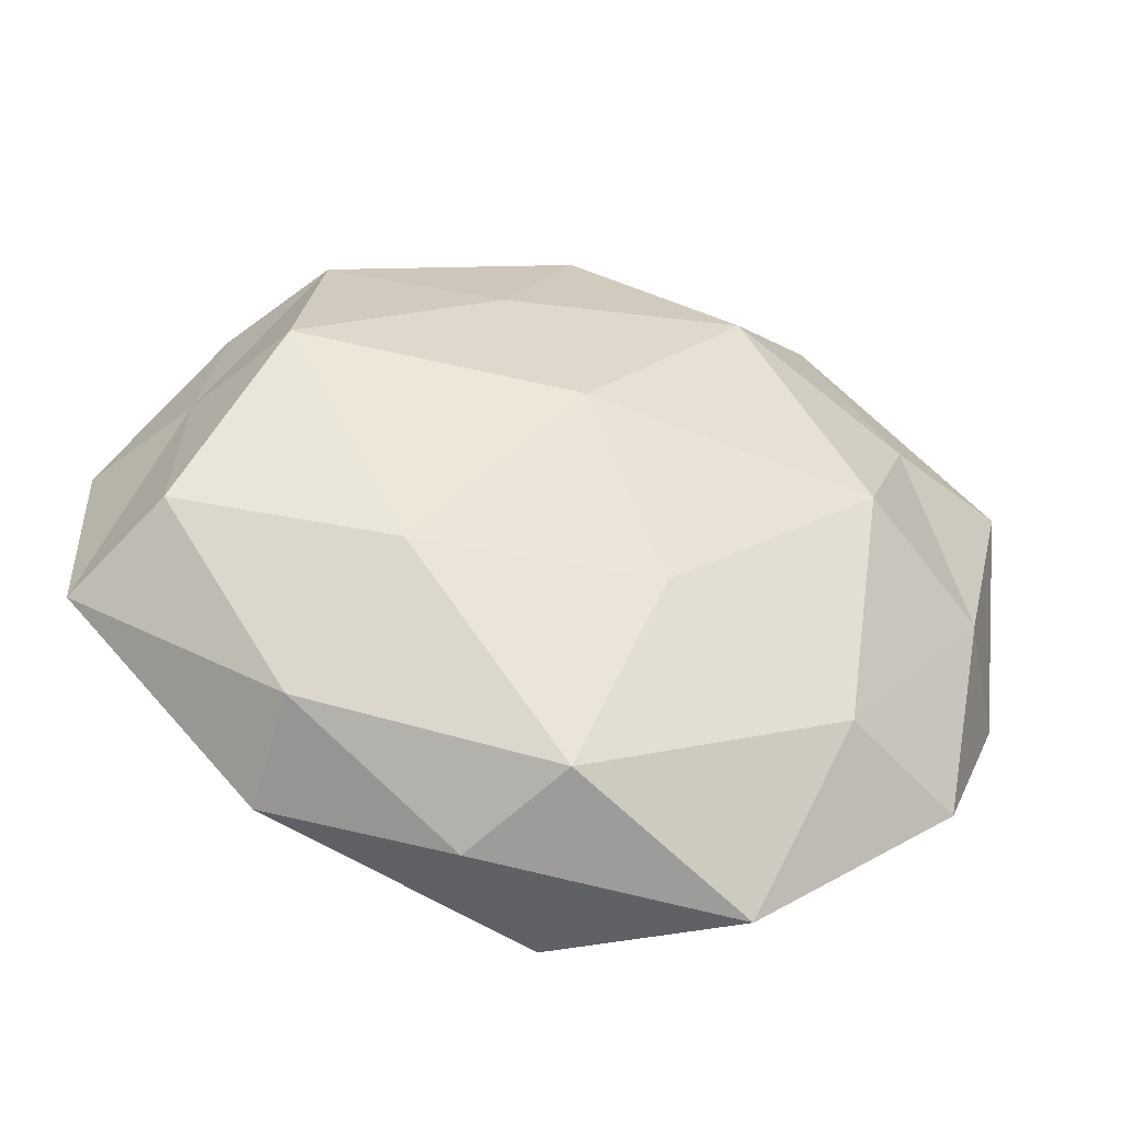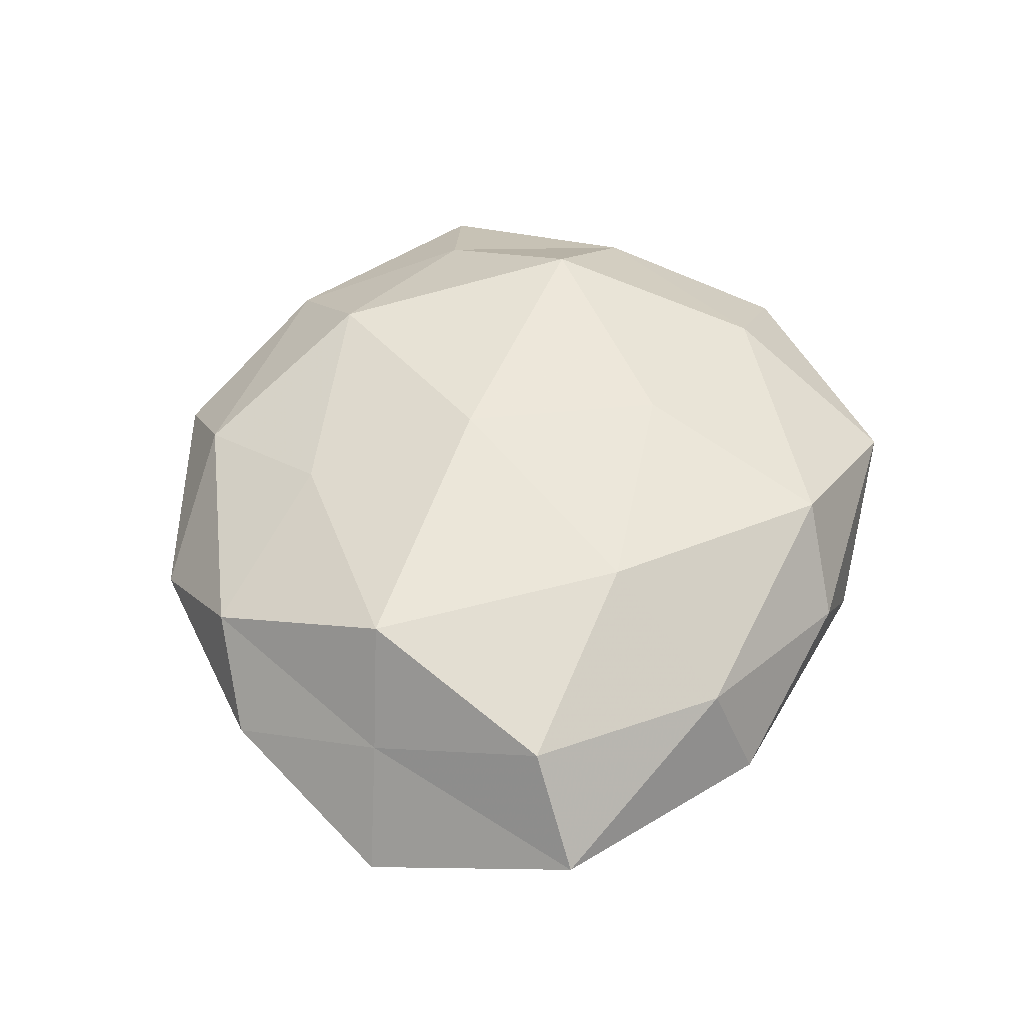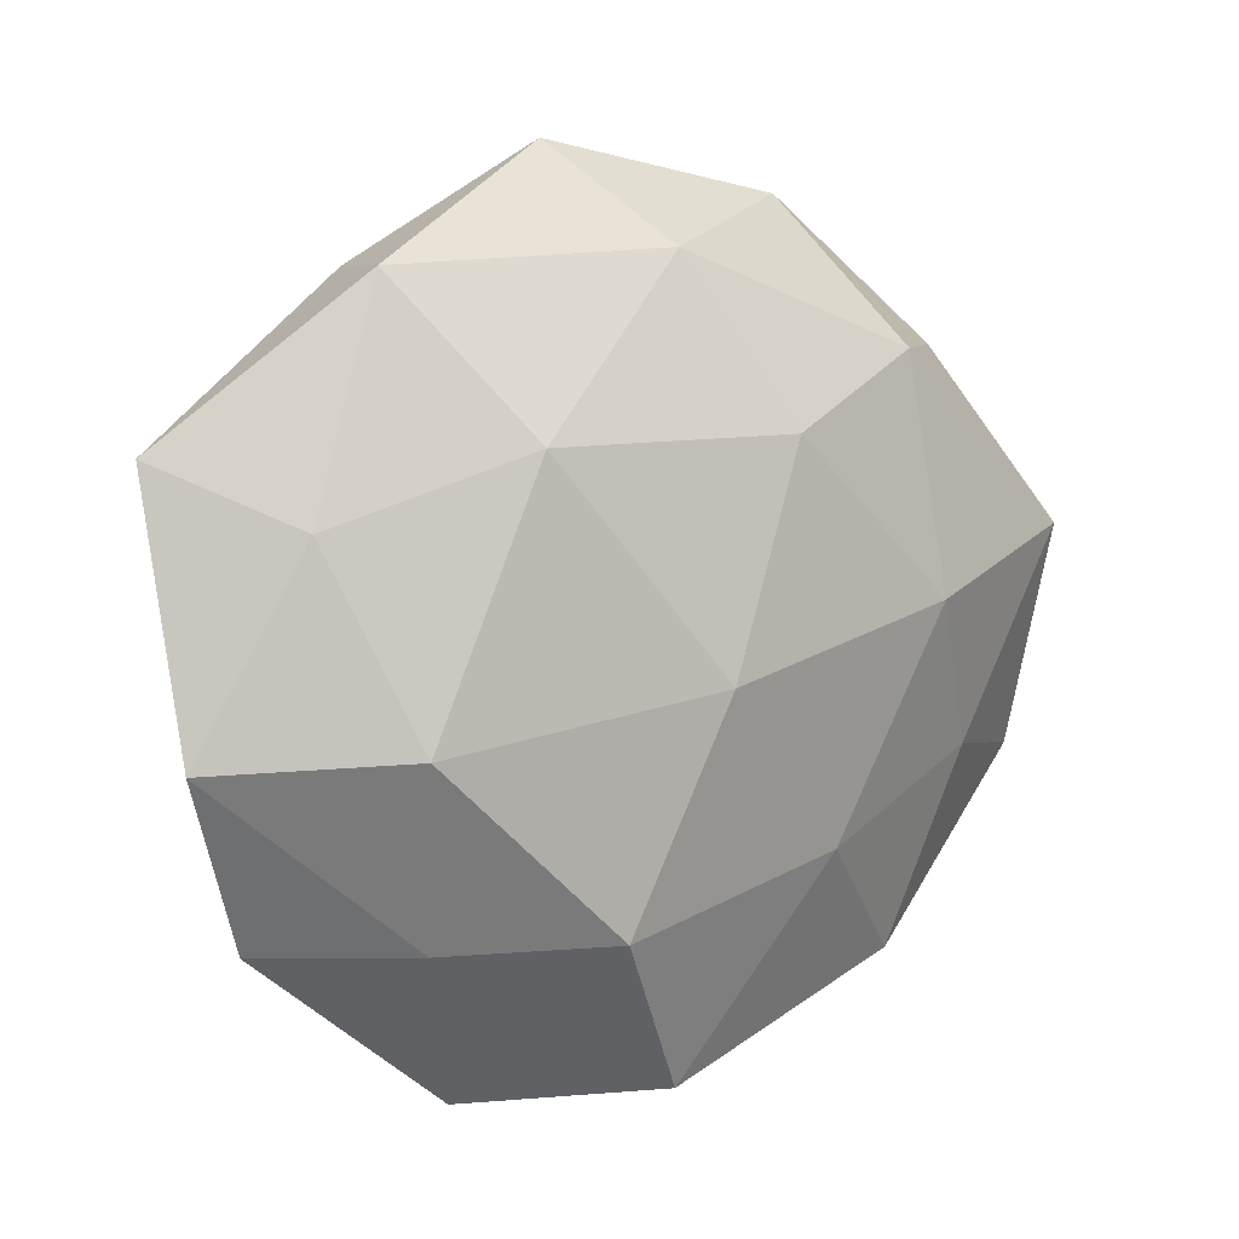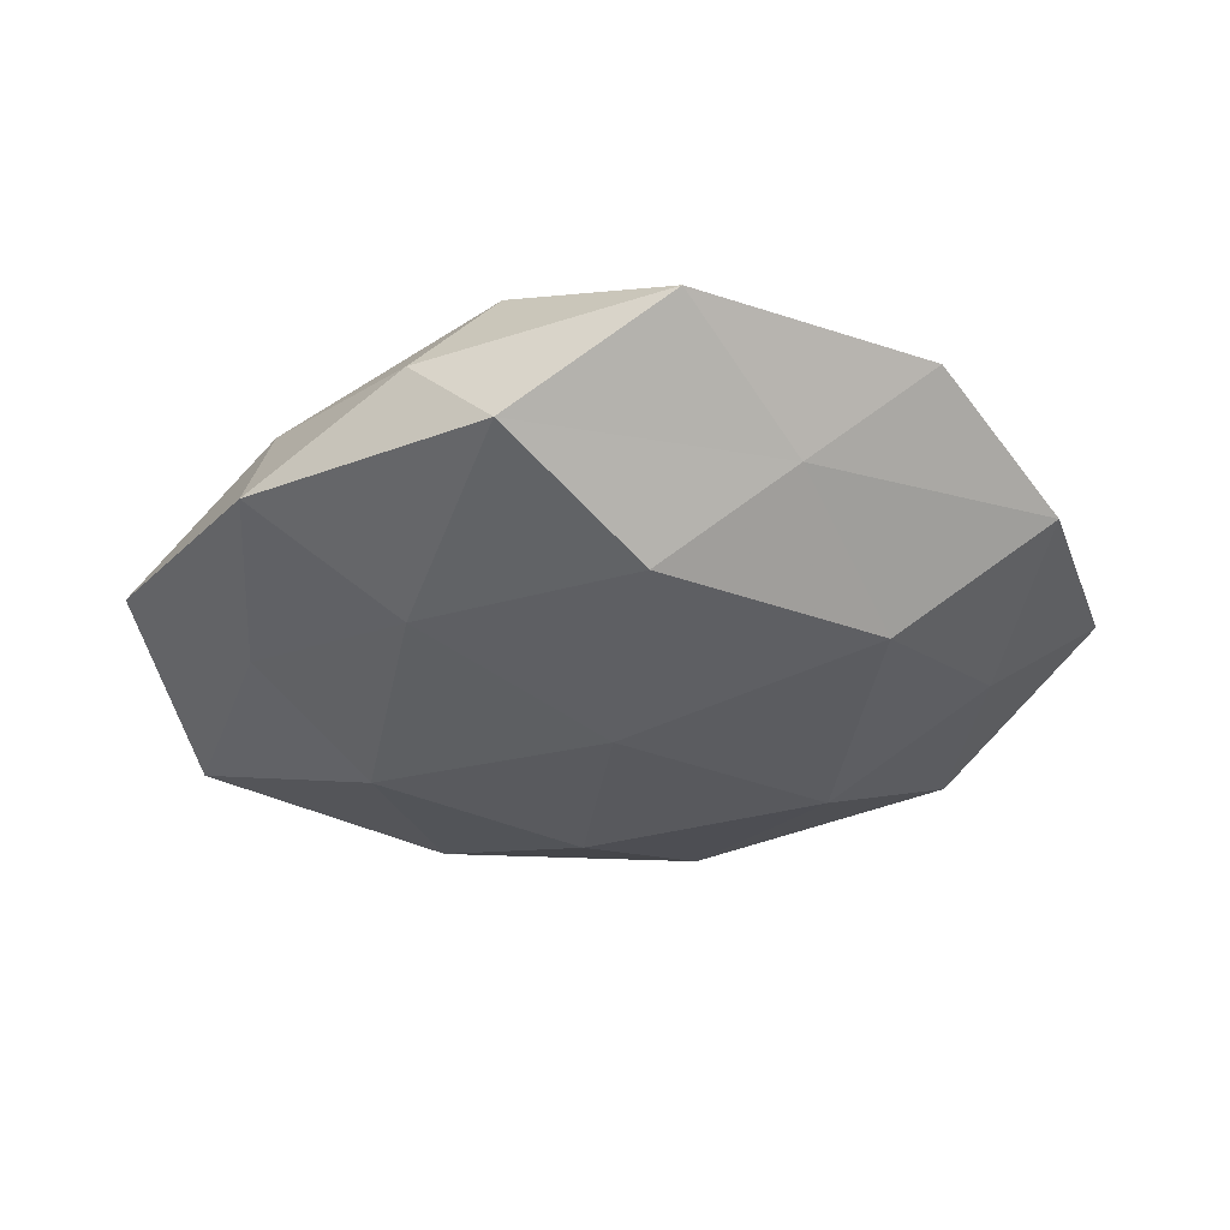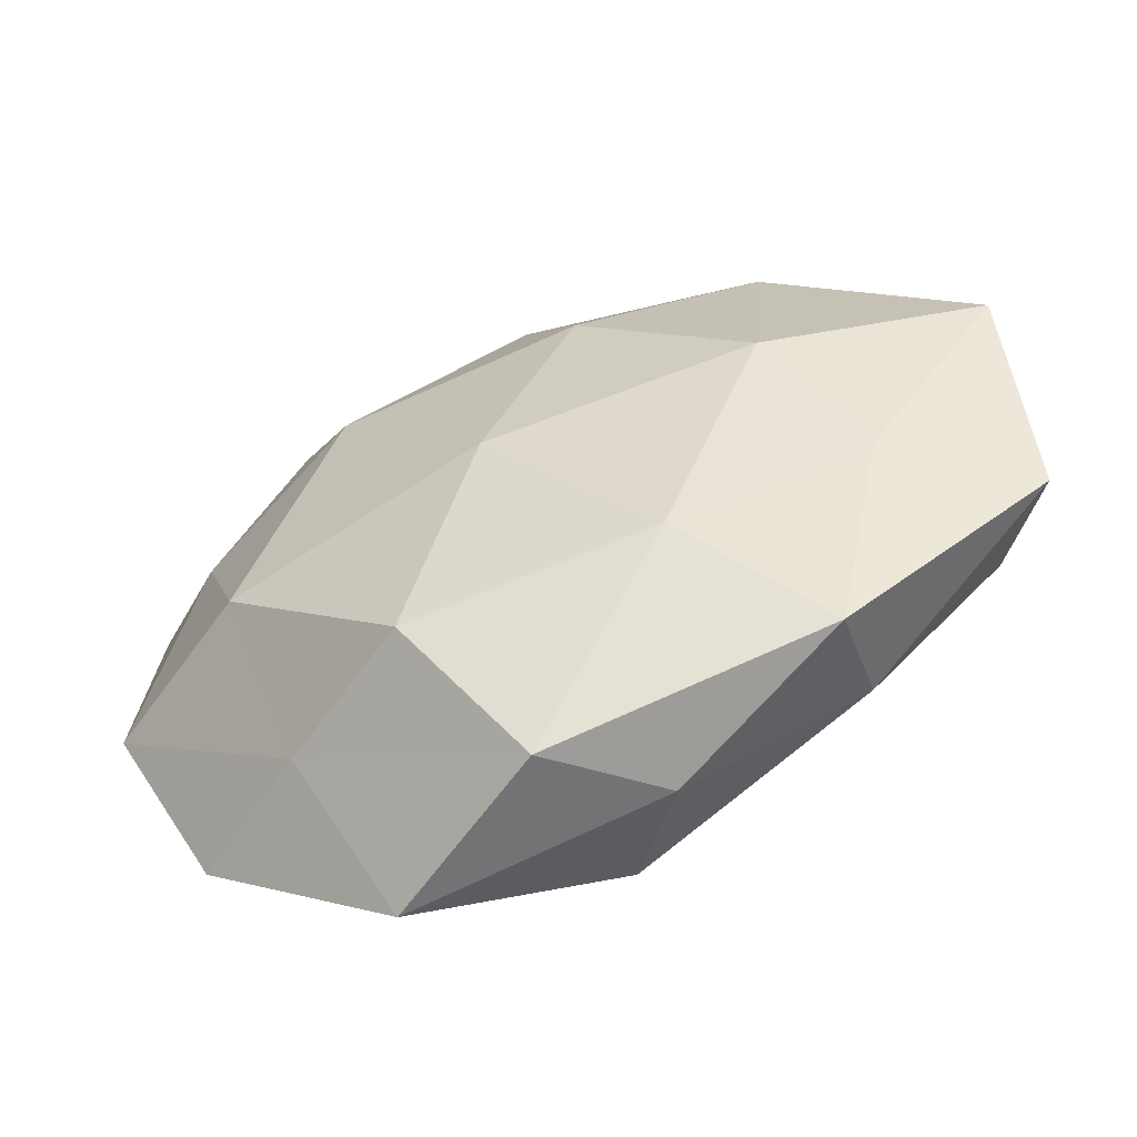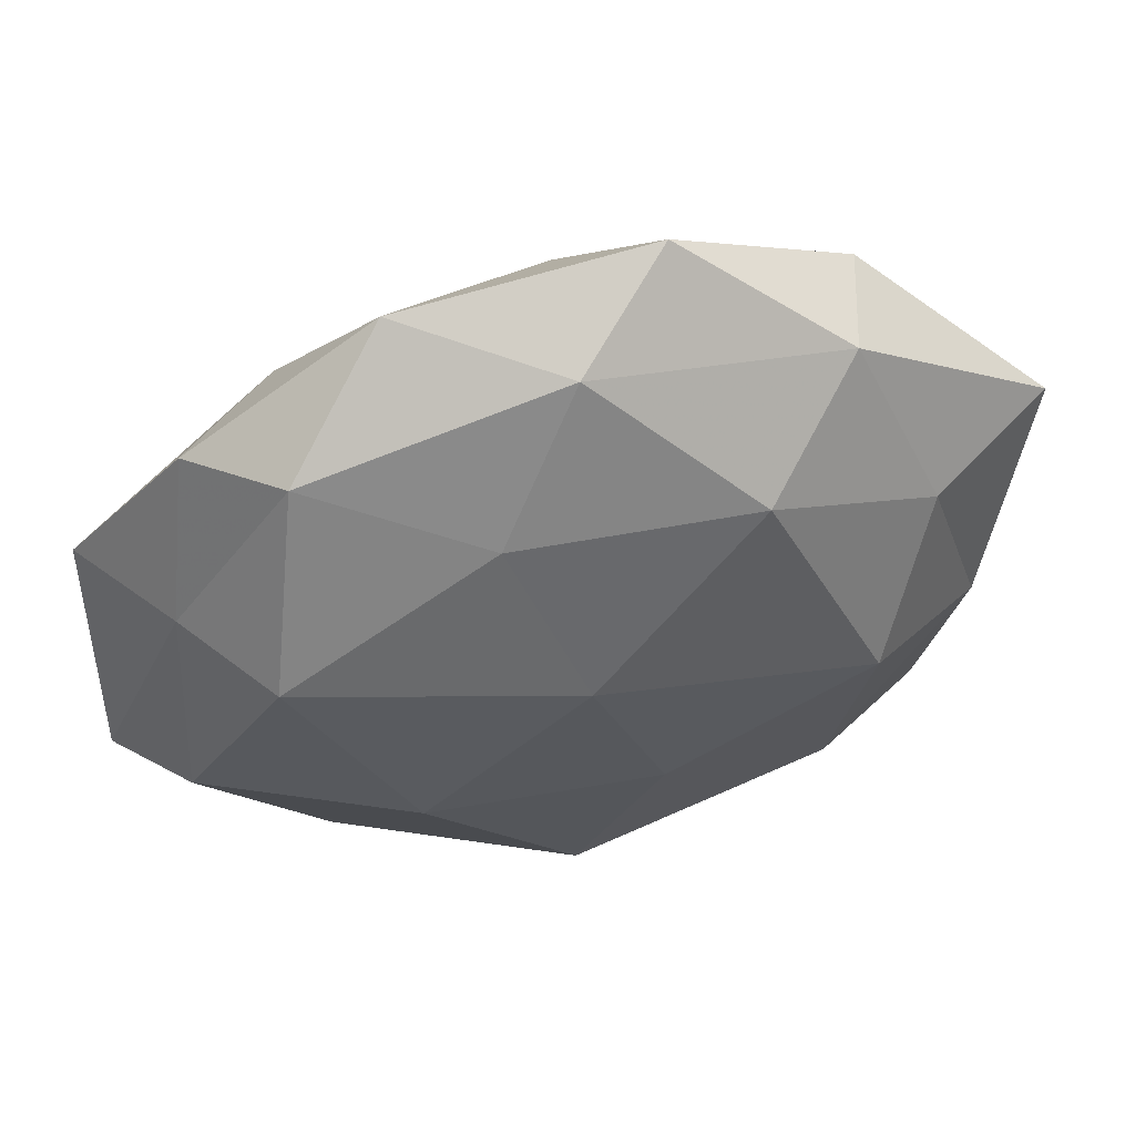
<metadata>
{"format":"obj","ext":"obj","renderer":"f3d","projection":"perspective","resolution":1024,"background":"white","views":[{"elev":-43.4,"azim":-13.3,"up":"+Y"},{"elev":51.8,"azim":-79.9,"up":"+Z"},{"elev":5.2,"azim":144.9,"up":"+Y"},{"elev":-36.6,"azim":14.4,"up":"+Z"},{"elev":-57.8,"azim":-156.7,"up":"+Y"},{"elev":52.5,"azim":-13.1,"up":"+Y"}]}
</metadata>
<code>
v 0.007222 -0.01847 0.01936
v -0.0438 0.03111 -0.001709
v -0.0316 0.03056 -0.0125
v -0.0007754 -0.05002 -0.01033
v -0.02268 -0.01776 0.0186
v -0.0204 0.04788 -0.001834
v -0.01165 0.02748 0.01645
v 0.0116 -0.03124 -0.0192
v -0.0342 -0.03906 -0.006122
v -0.001359 0.04505 0.00946
v 0.03065 0.03901 0.006357
v 0.04885 -0.007224 0.008277
v -0.01205 -0.04735 0.001755
v 0.01809 0.02857 0.01811
v -0.03309 -0.0333 0.007491
v 0.03012 -0.02963 0.01329
v -0.05807 -0.01746 -0.0002566
v 0.05708 0.01944 0.0007673
v 0.02926 -0.03224 -0.008365
v -0.04918 -0.01131 0.01218
v 0.0003344 0.04108 -0.01231
v 0.04377 0.0121 -0.01088
v -0.03306 0.03561 0.009328
v -0.05774 0.009905 -0.008857
v 0.0217 0.02039 -0.01912
v 0.05527 -0.01164 -0.005586
v -0.03772 0.01226 0.01891
v -0.009977 0.02142 -0.02019
v -0.002809 0.006209 0.02257
v -0.002625 -0.04276 0.01383
v 0.02034 -0.05143 0.002562
v 0.01074 0.05272 -0.001373
v -0.03198 0.002597 -0.01866
v 0.04547 -0.03223 0.002385
v 0.04046 0.01708 0.01173
v 0.03243 -0.001148 0.02077
v 0.03475 -0.01041 -0.01801
v -0.0186 -0.02456 -0.01607
v -0.04164 -0.01509 -0.01096
v 0.0006987 -0.004808 -0.0229
v -0.04743 0.01103 0.005049
v 0.03441 0.03862 -0.00778
f 6 3 2
f 13 9 4
f 10 7 14
f 10 14 11
f 13 15 9
f 15 17 9
f 4 8 19
f 15 5 20
f 15 20 17
f 21 3 6
f 6 2 23
f 6 23 10
f 10 23 7
f 2 3 24
f 18 12 26
f 22 18 26
f 20 5 27
f 7 23 27
f 21 28 3
f 21 25 28
f 5 1 29
f 14 7 29
f 5 29 27
f 27 29 7
f 30 1 5
f 30 5 15
f 13 30 15
f 30 16 1
f 13 4 31
f 4 19 31
f 13 31 30
f 31 16 30
f 32 6 10
f 32 10 11
f 32 21 6
f 3 33 24
f 3 28 33
f 16 34 12
f 26 12 34
f 34 19 26
f 31 34 16
f 31 19 34
f 11 14 35
f 11 35 18
f 18 35 12
f 1 16 36
f 16 12 36
f 36 29 1
f 14 29 36
f 36 12 35
f 35 14 36
f 19 8 37
f 25 22 37
f 19 37 26
f 26 37 22
f 4 38 8
f 9 38 4
f 9 17 39
f 39 17 24
f 24 33 39
f 9 39 38
f 38 39 33
f 28 25 40
f 40 33 28
f 40 37 8
f 25 37 40
f 8 38 40
f 38 33 40
f 17 20 41
f 23 2 41
f 24 41 2
f 17 41 24
f 27 41 20
f 23 41 27
f 11 18 42
f 42 18 22
f 42 25 21
f 42 22 25
f 32 11 42
f 32 42 21

</code>
